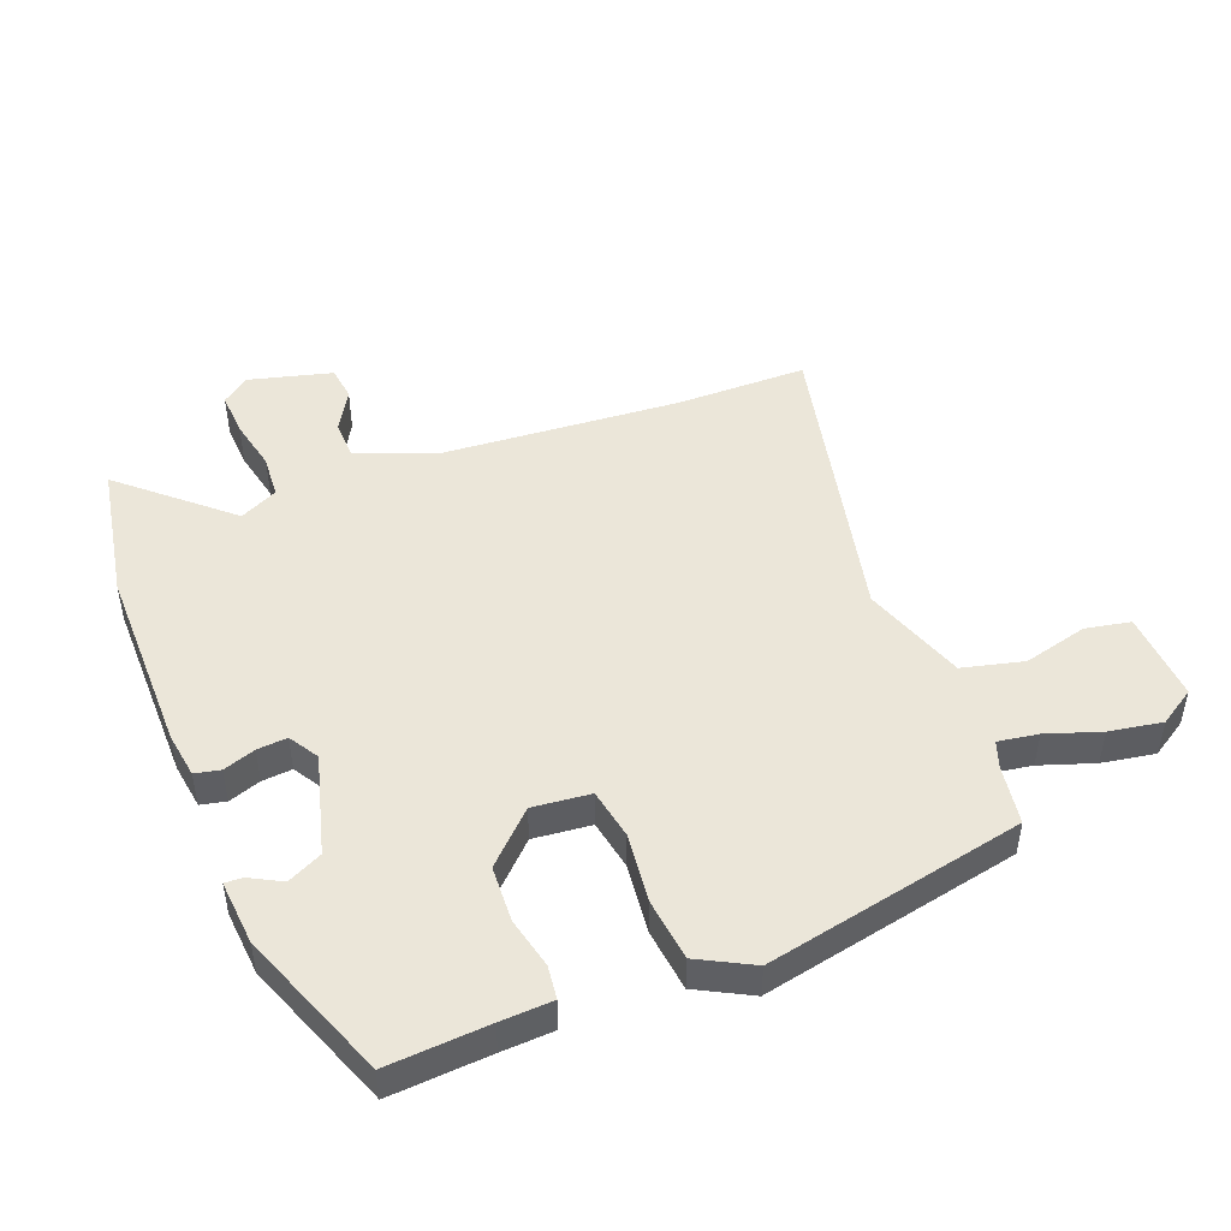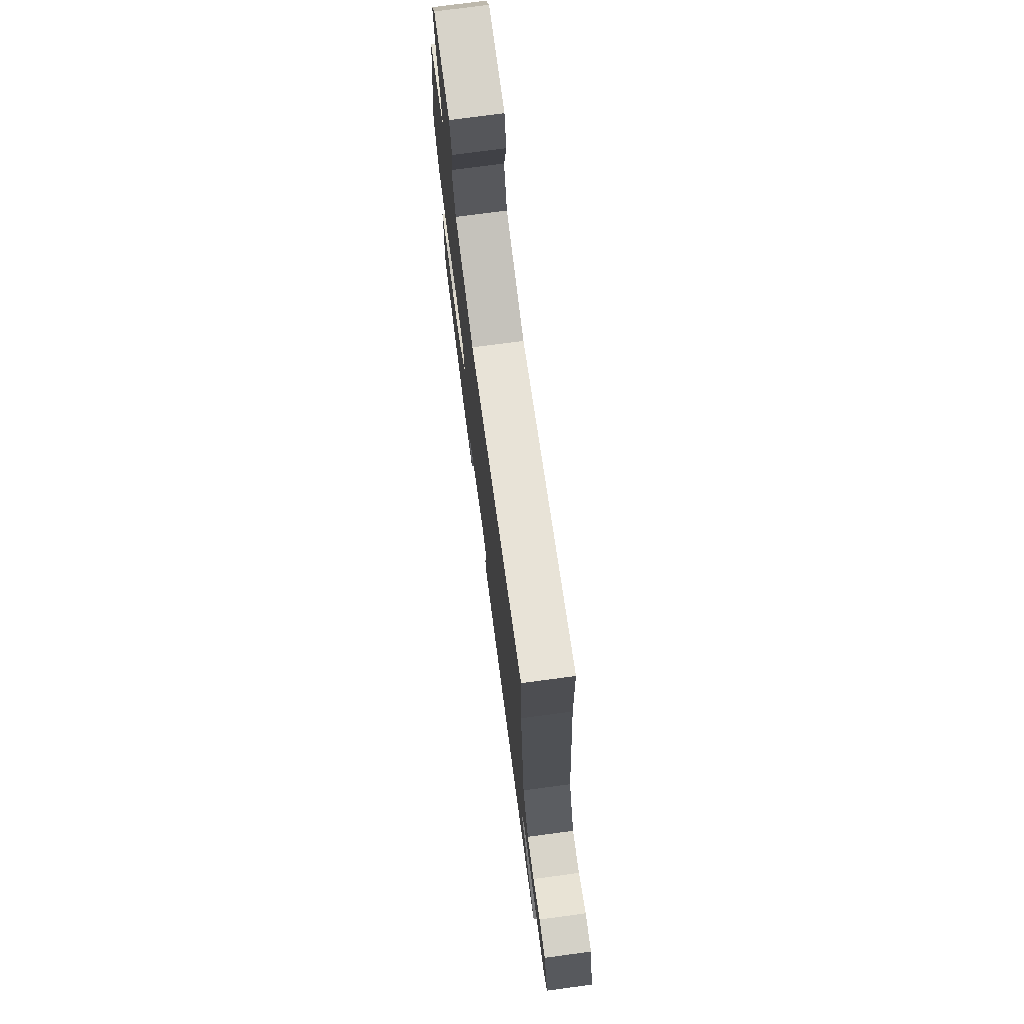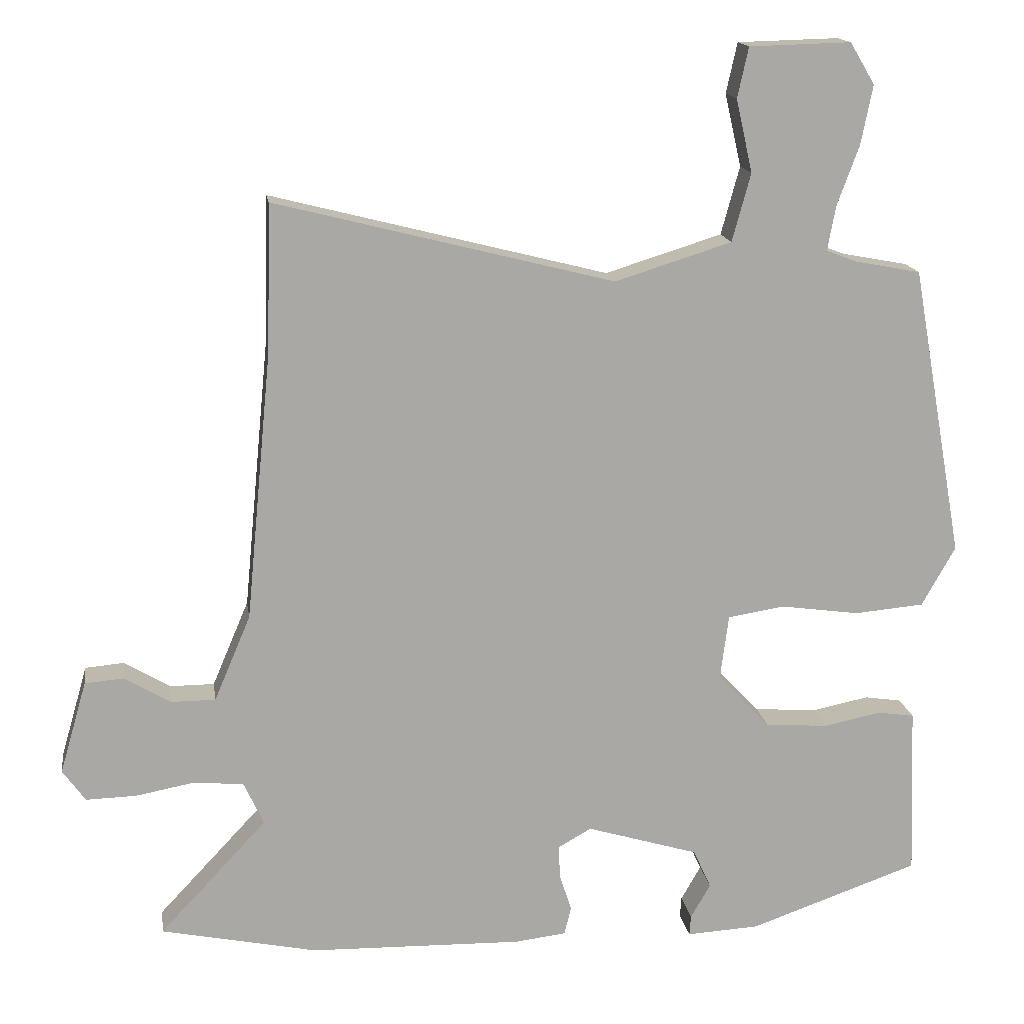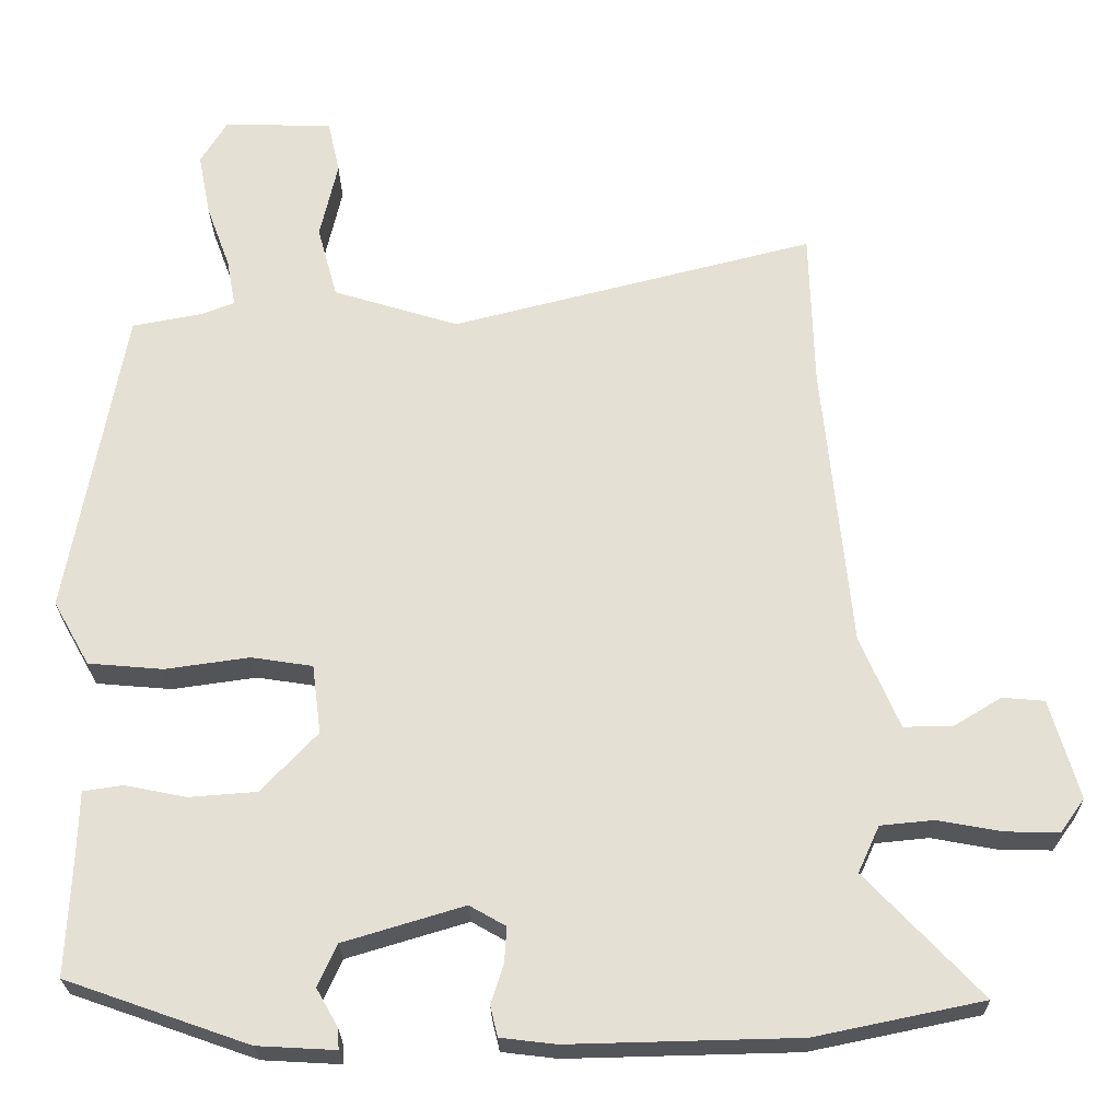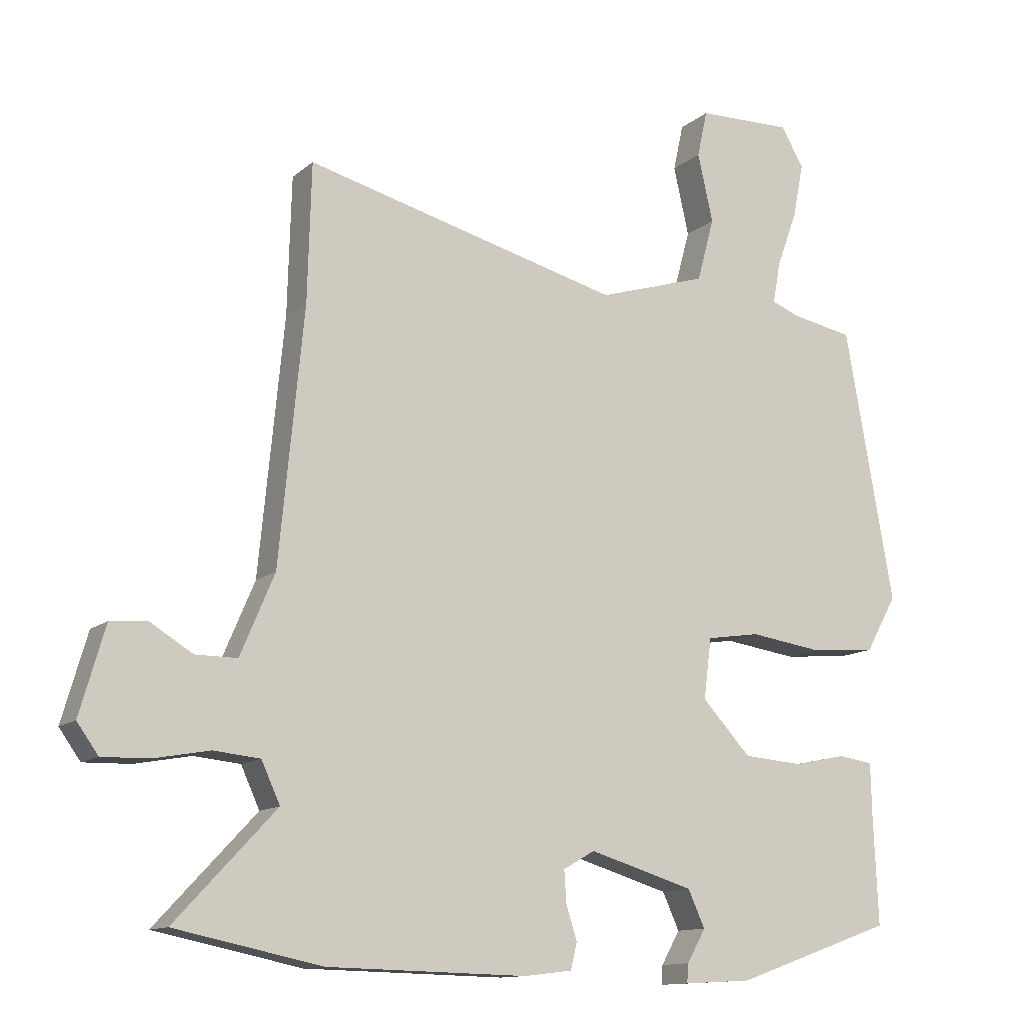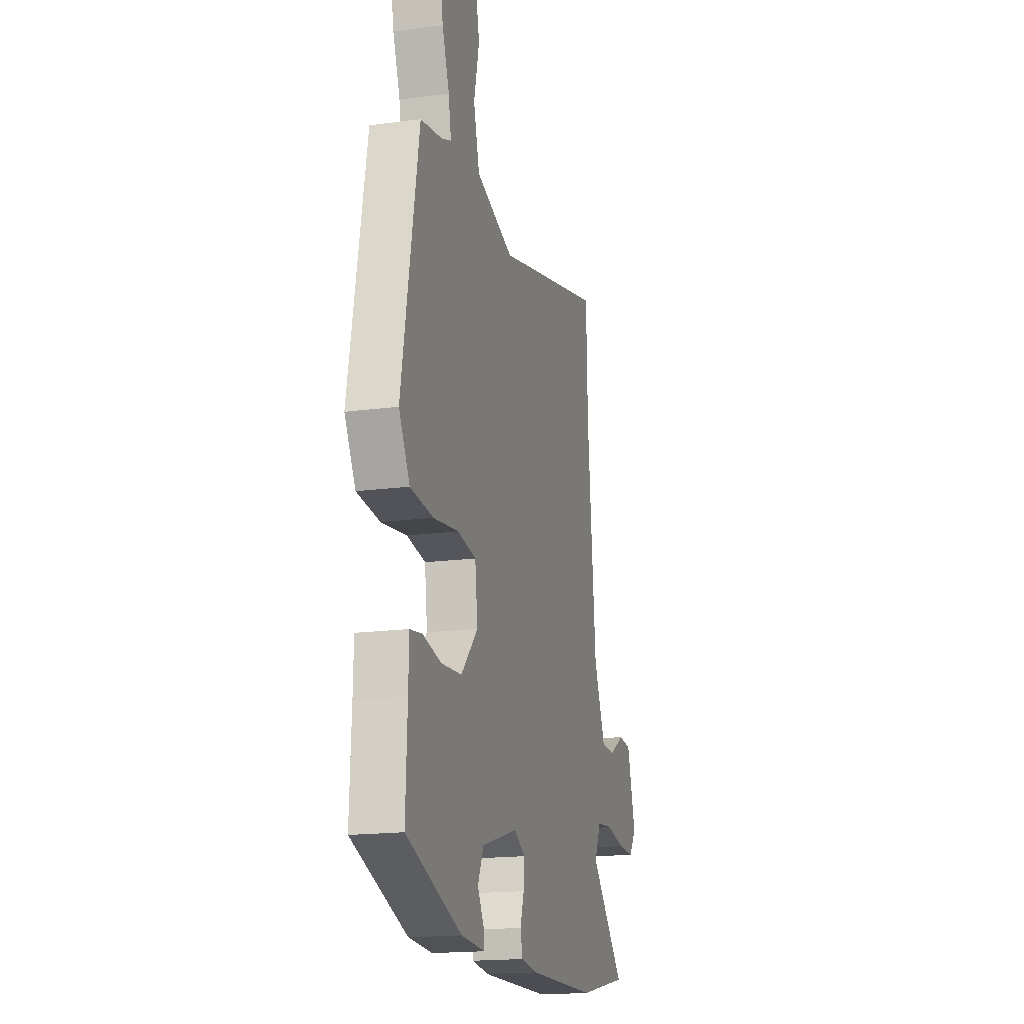
<metadata>
{"format":"obj","ext":"obj","renderer":"f3d","projection":"perspective","resolution":1024,"background":"white","views":[{"elev":47.4,"azim":-112.8,"up":"+Y"},{"elev":75.0,"azim":82.4,"up":"+Z"},{"elev":15.5,"azim":171.6,"up":"+Z"},{"elev":-24.8,"azim":1.0,"up":"+Z"},{"elev":-12.5,"azim":150.9,"up":"+Z"},{"elev":-17.6,"azim":-75.2,"up":"+Z"}]}
</metadata>
<code>
v -0.479 0.07 -0.429
v -0.472 0.07 -0.265
v -0.47 0.07 -0.18
v -0.416 0.07 -0.172
v -0.333 0.07 -0.189
v -0.241 0.07 -0.182
v -0.165 0.07 -0.101
v -0.177 0.07 -0.007
v -0.26 0.07 0.006
v -0.374 0.07 -0.01
v -0.476 0.07 -0.001
v -0.525 0.07 0.086
v -0.449 0.07 0.51
v -0.353 0.07 0.528
v -0.309 0.07 0.545
v -0.321 0.07 0.61
v -0.353 0.07 0.697
v -0.37 0.07 0.783
v -0.334 0.07 0.843
v -0.186 0.07 0.839
v -0.17 0.07 0.766
v -0.194 0.07 0.66
v -0.167 0.07 0.561
v 0.003 0.07 0.508
v 0.496 0.07 0.633
v 0.502 0.07 0.419
v 0.54 0.07 0.027
v 0.593 0.07 -0.098
v 0.658 0.07 -0.098
v 0.724 0.07 -0.058
v 0.781 0.07 -0.063
v 0.82 0.07 -0.198
v 0.787 0.07 -0.244
v 0.714 0.07 -0.242
v 0.628 0.07 -0.226
v 0.556 0.07 -0.233
v 0.527 0.07 -0.296
v 0.683 0.07 -0.462
v 0.456 0.07 -0.509
v 0.146 0.07 -0.516
v 0.071 0.07 -0.507
v 0.061 0.07 -0.466
v 0.078 0.07 -0.413
v 0.081 0.07 -0.364
v 0.032 0.07 -0.336
v -0.131 0.07 -0.385
v -0.157 0.07 -0.442
v -0.128 0.07 -0.493
v -0.126 0.07 -0.522
v -0.232 0.07 -0.516
v -0.479 0 -0.429
v -0.472 0 -0.265
v -0.47 0 -0.18
v -0.416 0 -0.172
v -0.333 0 -0.189
v -0.241 0 -0.182
v -0.165 0 -0.101
v -0.177 0 -0.007
v -0.26 0 0.006
v -0.374 0 -0.01
v -0.476 0 -0.001
v -0.525 0 0.086
v -0.449 0 0.51
v -0.353 0 0.528
v -0.309 0 0.545
v -0.321 0 0.61
v -0.353 0 0.697
v -0.37 0 0.783
v -0.334 0 0.843
v -0.186 0 0.839
v -0.17 0 0.766
v -0.194 0 0.66
v -0.167 0 0.561
v 0.003 0 0.508
v 0.496 0 0.633
v 0.502 0 0.419
v 0.54 0 0.027
v 0.593 0 -0.098
v 0.658 0 -0.098
v 0.724 0 -0.058
v 0.781 0 -0.063
v 0.82 0 -0.198
v 0.787 0 -0.244
v 0.714 0 -0.242
v 0.628 0 -0.226
v 0.556 0 -0.233
v 0.527 0 -0.296
v 0.683 0 -0.462
v 0.456 0 -0.509
v 0.146 0 -0.516
v 0.071 0 -0.507
v 0.061 0 -0.466
v 0.078 0 -0.413
v 0.081 0 -0.364
v 0.032 0 -0.336
v -0.131 0 -0.385
v -0.157 0 -0.442
v -0.128 0 -0.493
v -0.126 0 -0.522
v -0.232 0 -0.516
f 47 48 49 50
f 46 47 50 1
f 45 46 1 2
f 40 41 42 43
f 40 43 44
f 37 38 39 40
f 36 37 40 44
f 32 33 34 35
f 32 35 36
f 29 30 31 32
f 28 29 32 36
f 27 28 36 44
f 24 25 26
f 24 26 27 44
f 19 20 21 22
f 19 22 23
f 16 17 18 19
f 15 16 19 23
f 14 15 23 24
f 9 10 11 12
f 8 9 12 13
f 2 3 4 5
f 45 2 5 6
f 14 24 44 45
f 8 13 14 45
f 7 8 45
f 6 7 45
f 100 99 98 97
f 51 100 97 96
f 52 51 96 95
f 93 92 91 90
f 94 93 90
f 90 89 88 87
f 94 90 87 86
f 85 84 83 82
f 86 85 82
f 82 81 80 79
f 86 82 79 78
f 94 86 78 77
f 76 75 74
f 94 77 76 74
f 72 71 70 69
f 73 72 69
f 69 68 67 66
f 73 69 66 65
f 74 73 65 64
f 62 61 60 59
f 63 62 59 58
f 55 54 53 52
f 56 55 52 95
f 95 94 74 64
f 95 64 63 58
f 95 58 57
f 95 57 56
f 1 51 52 2
f 2 52 53 3
f 3 53 54 4
f 4 54 55 5
f 5 55 56 6
f 6 56 57 7
f 7 57 58 8
f 8 58 59 9
f 9 59 60 10
f 10 60 61 11
f 11 61 62 12
f 12 62 63 13
f 13 63 64 14
f 14 64 65 15
f 15 65 66 16
f 16 66 67 17
f 17 67 68 18
f 18 68 69 19
f 19 69 70 20
f 20 70 71 21
f 21 71 72 22
f 22 72 73 23
f 23 73 74 24
f 24 74 75 25
f 25 75 76 26
f 26 76 77 27
f 27 77 78 28
f 28 78 79 29
f 29 79 80 30
f 30 80 81 31
f 31 81 82 32
f 32 82 83 33
f 33 83 84 34
f 34 84 85 35
f 35 85 86 36
f 36 86 87 37
f 37 87 88 38
f 38 88 89 39
f 39 89 90 40
f 40 90 91 41
f 41 91 92 42
f 42 92 93 43
f 43 93 94 44
f 44 94 95 45
f 45 95 96 46
f 46 96 97 47
f 47 97 98 48
f 48 98 99 49
f 49 99 100 50
f 50 100 51 1

</code>
